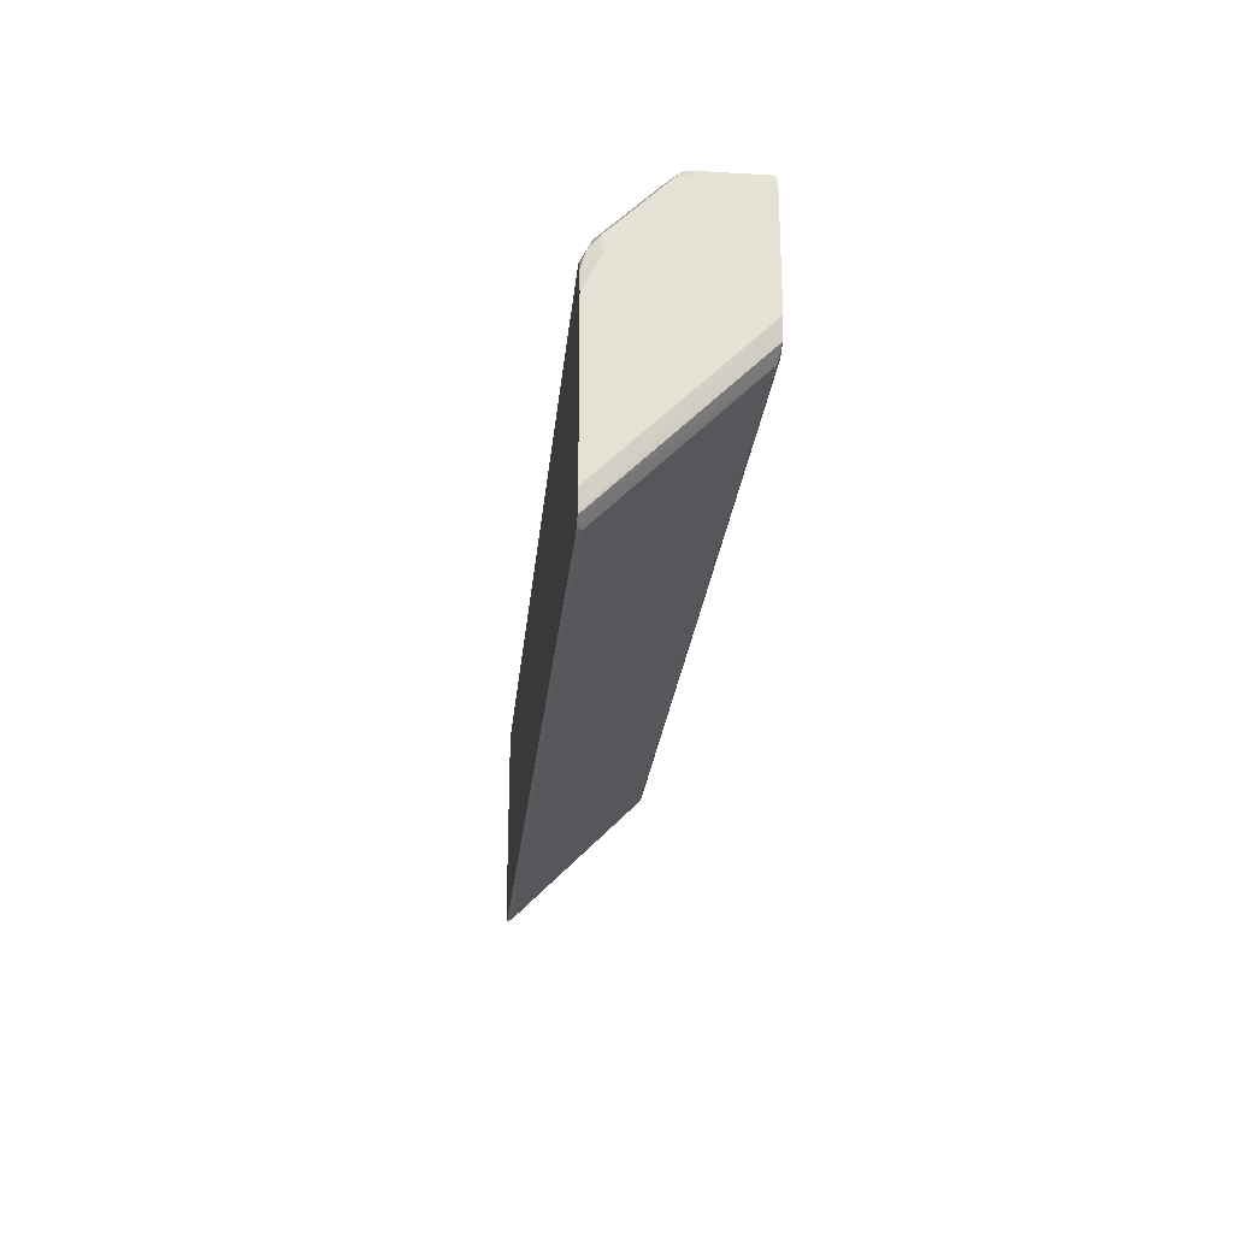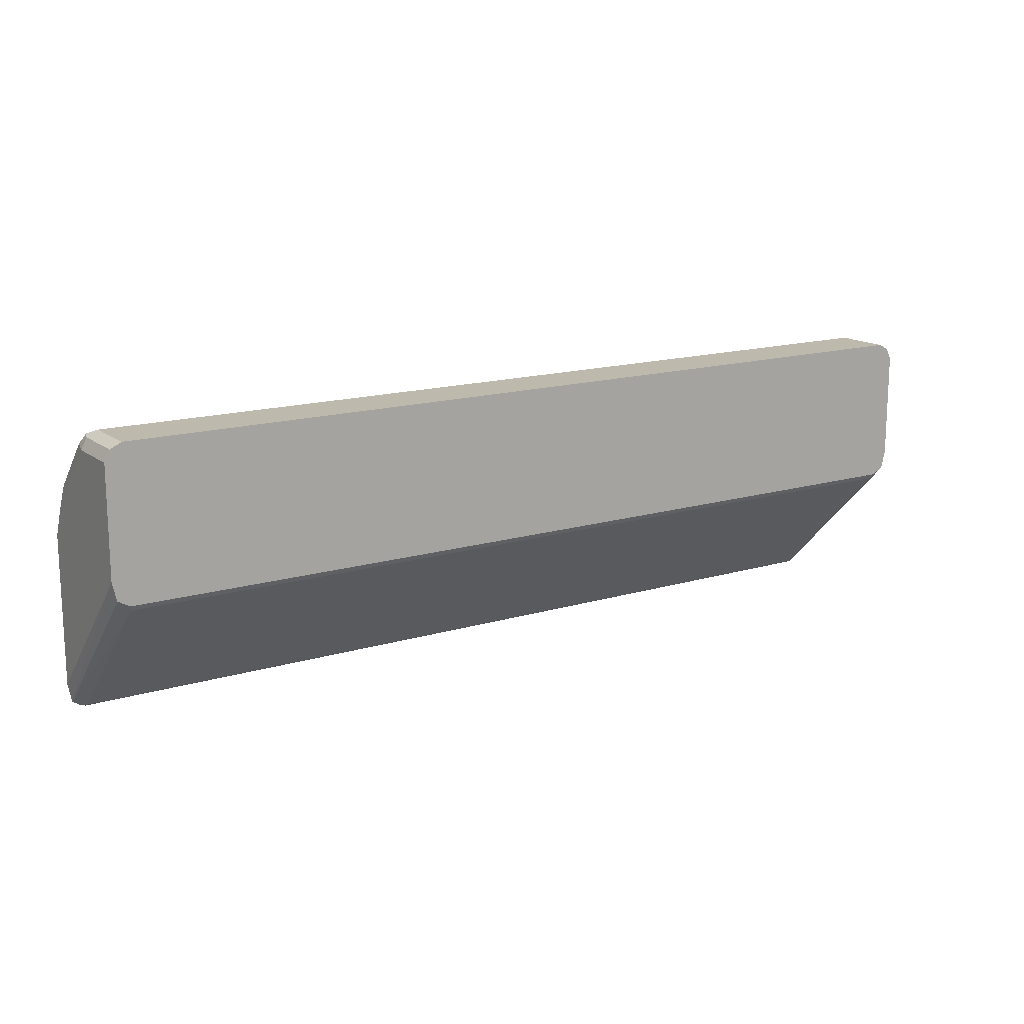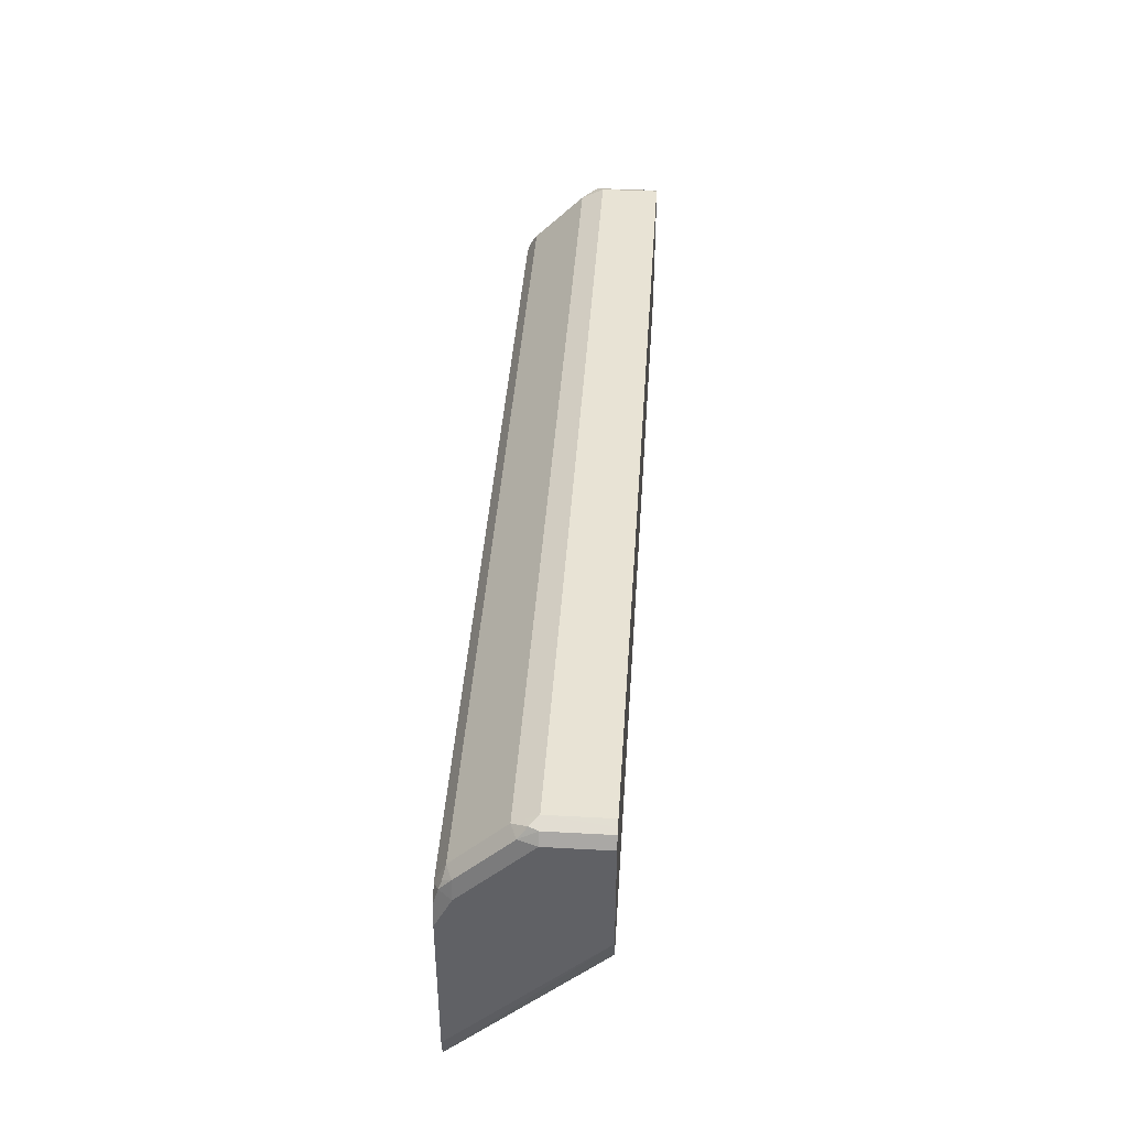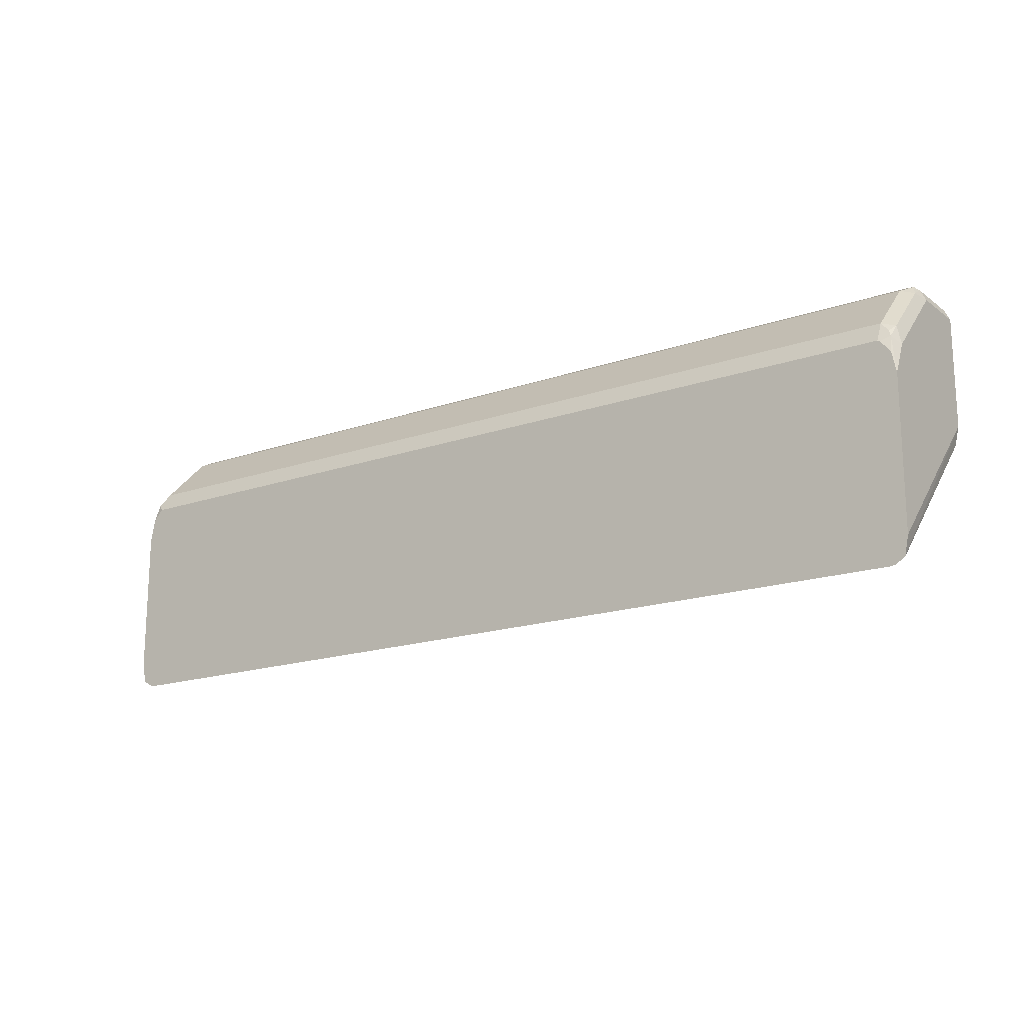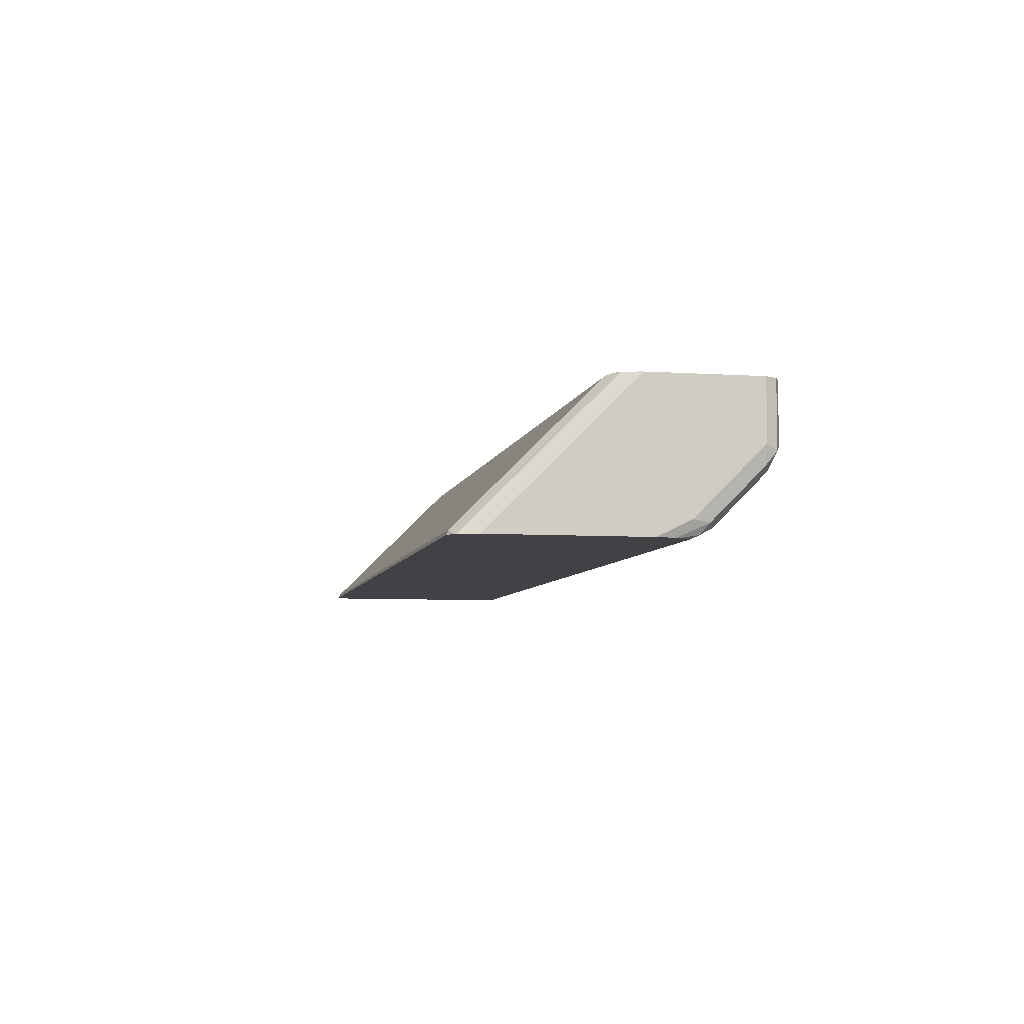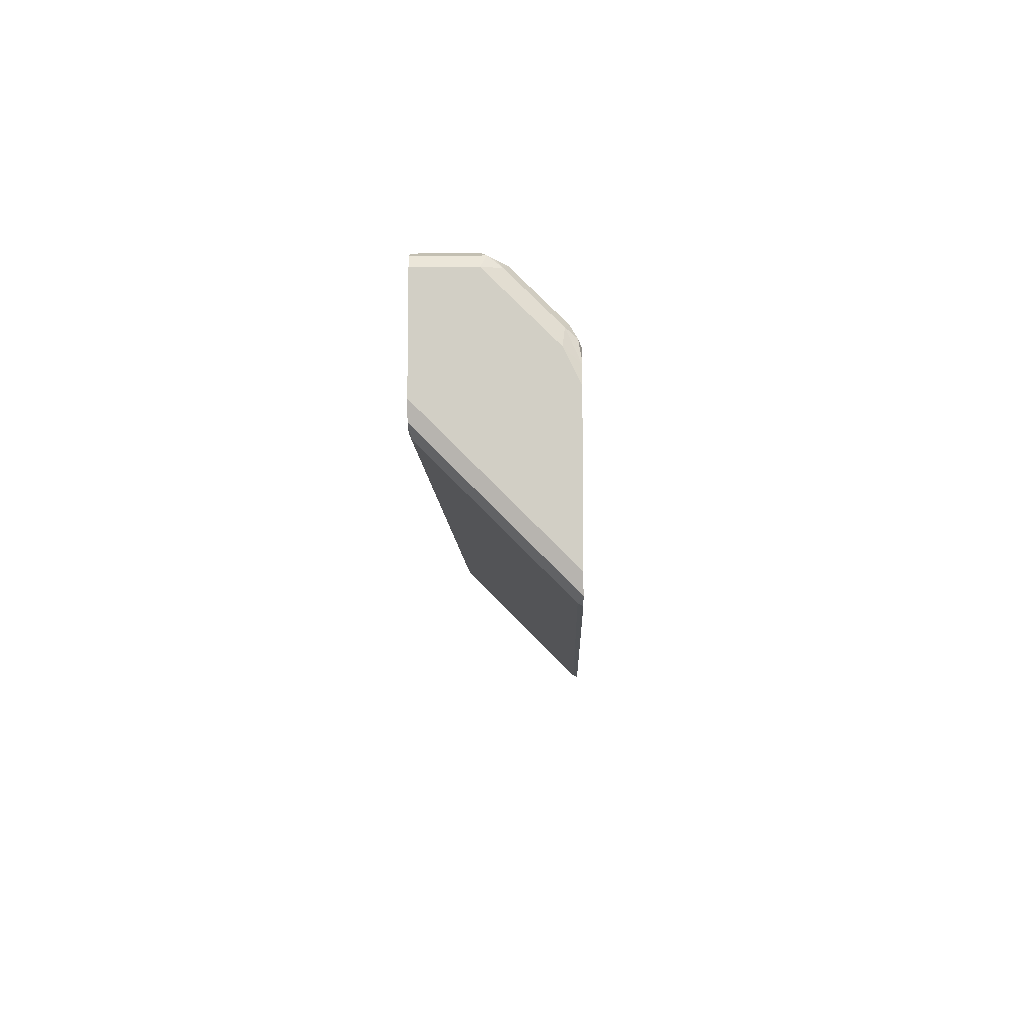
<metadata>
{"format":"obj","ext":"obj","renderer":"f3d","projection":"perspective","resolution":1024,"background":"white","views":[{"elev":-24.4,"azim":-95.5,"up":"+Y"},{"elev":15.2,"azim":-32.8,"up":"+Y"},{"elev":41.0,"azim":-86.2,"up":"+Y"},{"elev":-17.0,"azim":-144.9,"up":"+Y"},{"elev":-6.2,"azim":78.7,"up":"+Z"},{"elev":-8.8,"azim":91.7,"up":"+Y"}]}
</metadata>
<code>
v 0.3083 -0.1542 0.02277
v 0.3186 -0.1593 0.02277
v 0.3083 -0.1542 -0.03084
v -0.5241 -0.1542 0.02277
v 0.3237 -0.1696 0.02277
v 0.3186 -0.1593 -0.03598
v 0.3083 -0.1593 -0.04112
v -0.5241 -0.1542 -0.03084
v -0.5295 -0.1569 0.02277
v 0.3237 -0.1696 -0.03084
v 0.3237 -0.2701 0.02277
v 0.3199 -0.1696 -0.04817
v 0.316 -0.1619 -0.04239
v 0.3083 -0.1644 -0.05139
v -0.5241 -0.1593 -0.04112
v -0.5318 -0.158 -0.03854
v -0.5344 -0.1593 -0.03084
v -0.5344 -0.1593 0.02277
v 0.3237 -0.2158 -0.07708
v 0.3199 -0.2158 -0.09442
v 0.3199 -0.2875 0.02277
v 0.3237 -0.3854 -0.09249
v 0.3083 -0.2107 -0.09764
v -0.5241 -0.1644 -0.05139
v -0.5357 -0.1677 -0.04624
v -0.5396 -0.1696 -0.03084
v -0.5396 -0.1696 0.02277
v 0.3237 -0.2313 -0.09249
v 0.3204 -0.2442 -0.107
v 0.3194 -0.2405 -0.107
v 0.316 -0.2236 -0.1041
v 0.3199 -0.4028 -0.09249
v 0.315 -0.2902 0.02277
v 0.3083 -0.298 0.02055
v 0.3083 -0.3289 -0.01029
v 0.3083 -0.3905 -0.07193
v 0.3237 -0.3999 -0.107
v 0.3083 -0.221 -0.1028
v -0.5241 -0.2107 -0.09764
v -0.5357 -0.2139 -0.09249
v -0.5396 -0.2158 -0.07708
v -0.5396 -0.2701 0.02277
v 0.3237 -0.2612 -0.107
v 0.3101 -0.2295 -0.107
v 0.3178 -0.4187 -0.107
v 0.3199 -0.4173 -0.107
v 0.3083 -0.2936 0.02277
v -0.5241 -0.298 0.02055
v -0.5241 -0.3289 -0.01029
v 0.3083 -0.4214 -0.1028
v -0.5241 -0.3905 -0.07193
v -0.5241 -0.221 -0.1028
v -0.5344 -0.2261 -0.1028
v -0.5318 -0.2197 -0.1002
v -0.5396 -0.2313 -0.09249
v -0.5396 -0.3854 -0.09249
v -0.5364 -0.4162 -0.107
v -0.5357 -0.2875 0.02277
v -0.5241 -0.2295 -0.107
v 0.3083 -0.4235 -0.107
v -0.5241 -0.2936 0.02277
v -0.536 -0.4176 -0.107
v -0.5241 -0.4214 -0.1028
v -0.5354 -0.2415 -0.107
v -0.5396 -0.2612 -0.107
v -0.5259 -0.2304 -0.107
v -0.5396 -0.3999 -0.107
v -0.5241 -0.4235 -0.107
v -0.5277 -0.4226 -0.107
f 29 65 64
f 33 47 34
f 29 64 66
f 29 57 67
f 29 67 65
f 29 66 59
f 32 45 46
f 29 44 30
f 30 44 31
f 31 44 38
f 32 36 45
f 34 47 61
f 29 62 57
f 29 59 44
f 29 69 62
f 26 67 56
f 29 60 68
f 29 45 60
f 29 46 45
f 29 37 46
f 29 43 37
f 28 43 29
f 26 40 41
f 26 42 27
f 26 56 42
f 26 65 67
f 26 55 65
f 26 41 55
f 34 61 48
f 25 40 26
f 29 68 69
f 34 48 49
f 52 59 53
f 35 49 51
f 63 69 68
f 62 69 63
f 57 62 58
f 56 67 57
f 53 66 64
f 53 59 66
f 53 65 55
f 53 64 65
f 24 40 25
f 51 62 63
f 50 68 60
f 50 63 68
f 49 62 51
f 48 62 49
f 48 58 62
f 48 61 58
f 45 50 60
f 35 51 36
f 36 50 45
f 36 51 63
f 36 63 50
f 38 44 59
f 38 59 52
f 34 49 35
f 39 52 53
f 39 54 40
f 40 54 53
f 40 53 55
f 40 55 41
f 42 56 57
f 42 57 58
f 39 53 54
f 24 39 40
f 17 27 18
f 23 38 52
f 6 13 14
f 6 12 13
f 5 19 10
f 5 28 19
f 5 43 28
f 5 37 43
f 5 22 37
f 5 11 22
f 4 8 9
f 23 52 39
f 3 7 15
f 3 6 7
f 2 10 6
f 2 5 10
f 6 14 7
f 1 5 2
f 1 21 11
f 1 33 21
f 1 47 33
f 1 61 47
f 1 58 61
f 1 42 58
f 1 27 42
f 1 18 27
f 1 9 18
f 1 4 9
f 1 8 4
f 1 3 8
f 1 6 3
f 1 2 6
f 1 11 5
f 6 10 12
f 3 15 8
f 7 24 15
f 23 31 38
f 22 46 37
f 22 32 46
f 7 14 24
f 21 35 36
f 21 34 35
f 21 33 34
f 20 31 23
f 20 30 31
f 20 29 30
f 20 28 29
f 19 28 20
f 17 26 27
f 17 25 26
f 16 25 17
f 21 36 32
f 15 24 16
f 16 24 25
f 8 15 16
f 8 17 9
f 9 17 18
f 10 19 20
f 10 20 12
f 8 16 17
f 11 32 22
f 12 20 14
f 12 14 13
f 14 20 23
f 14 23 39
f 11 21 32
f 14 39 24

</code>
